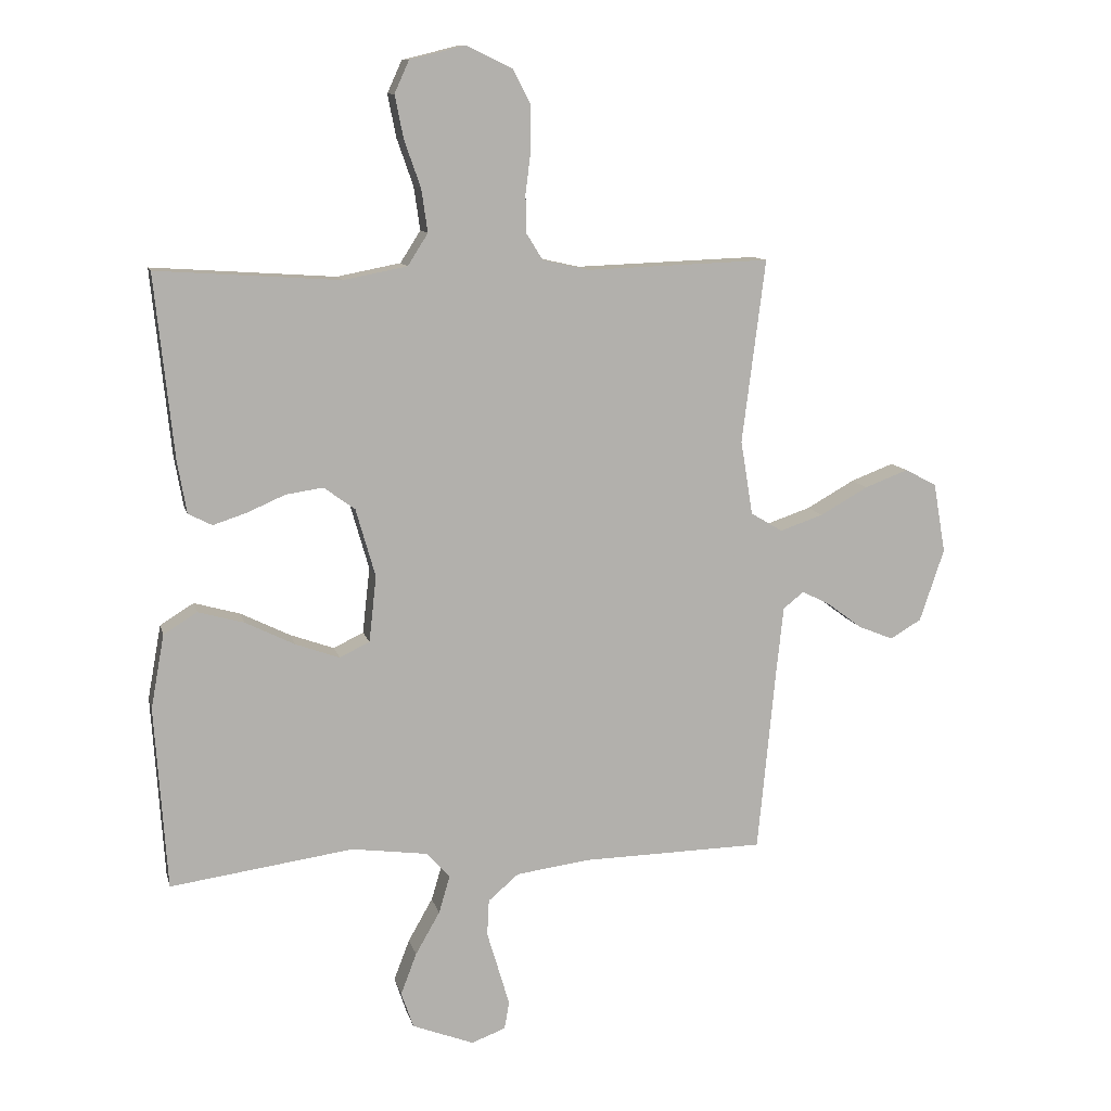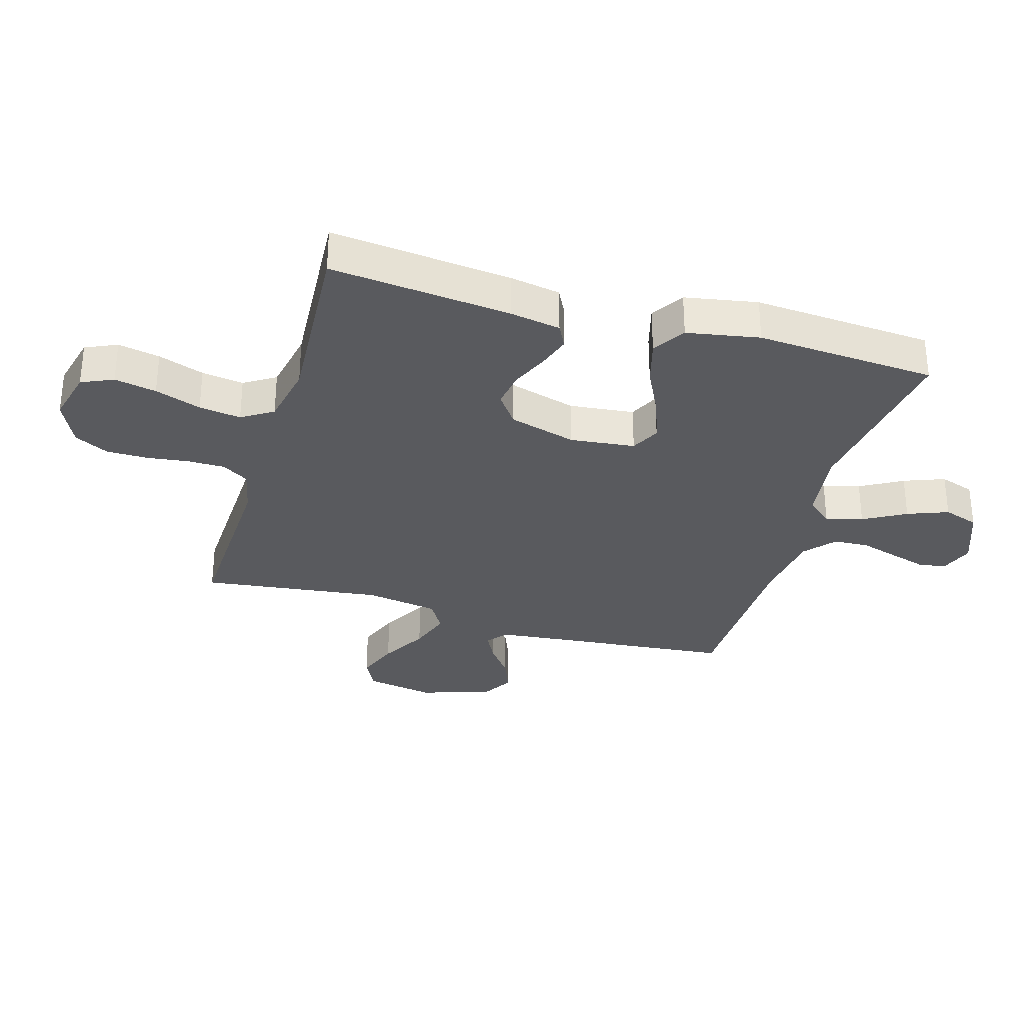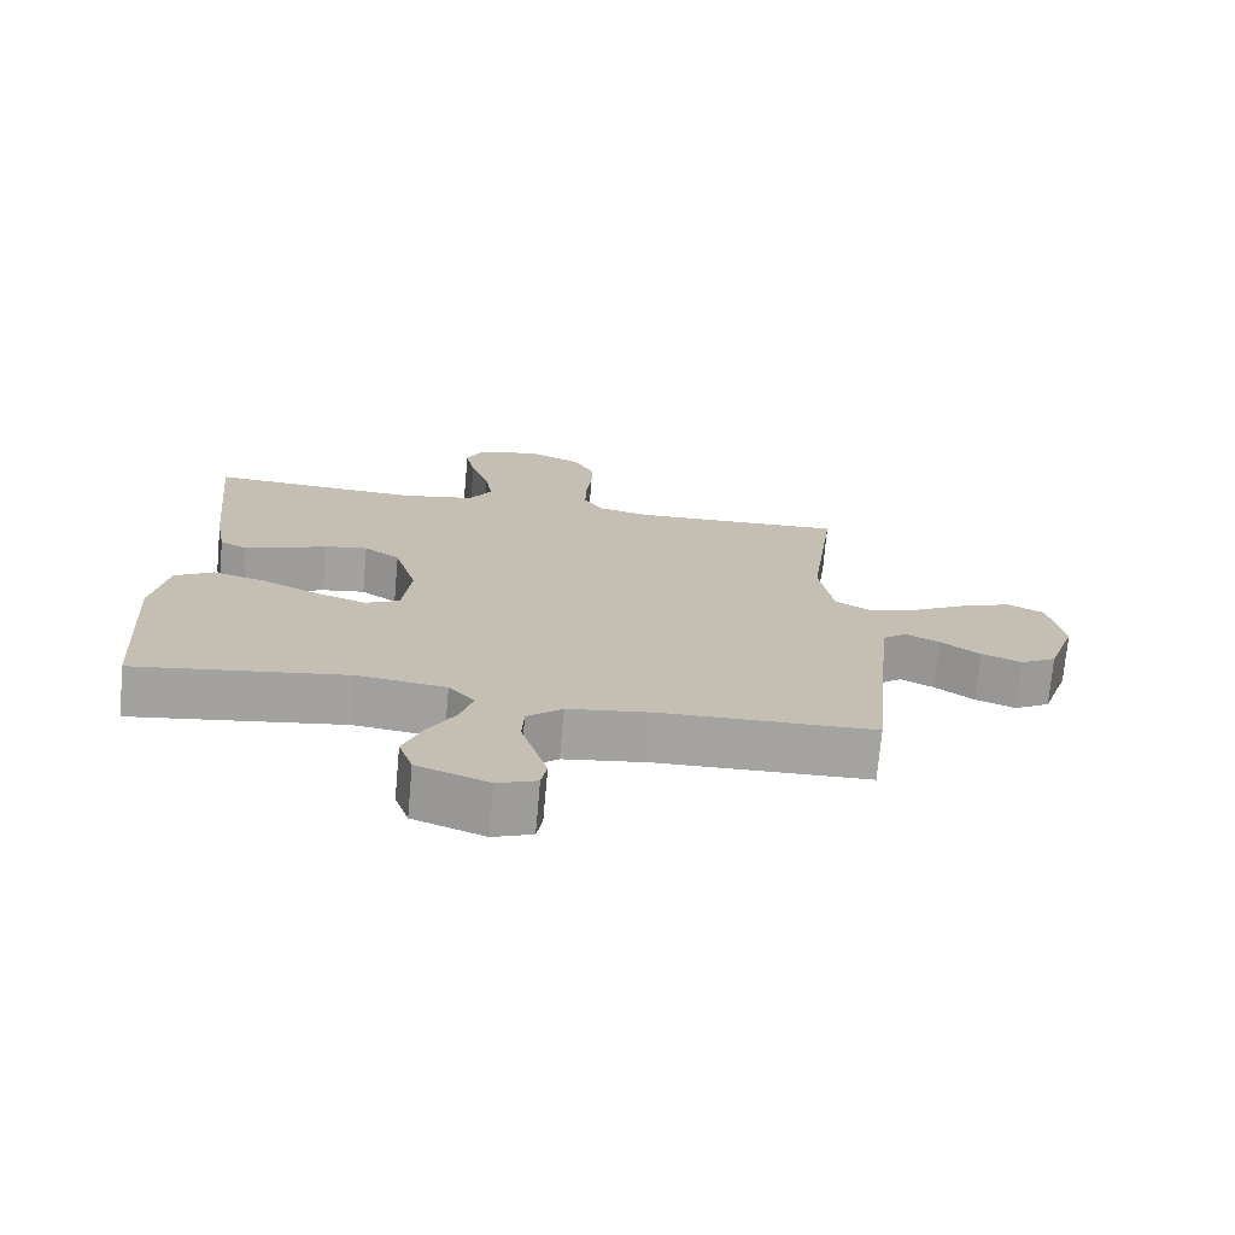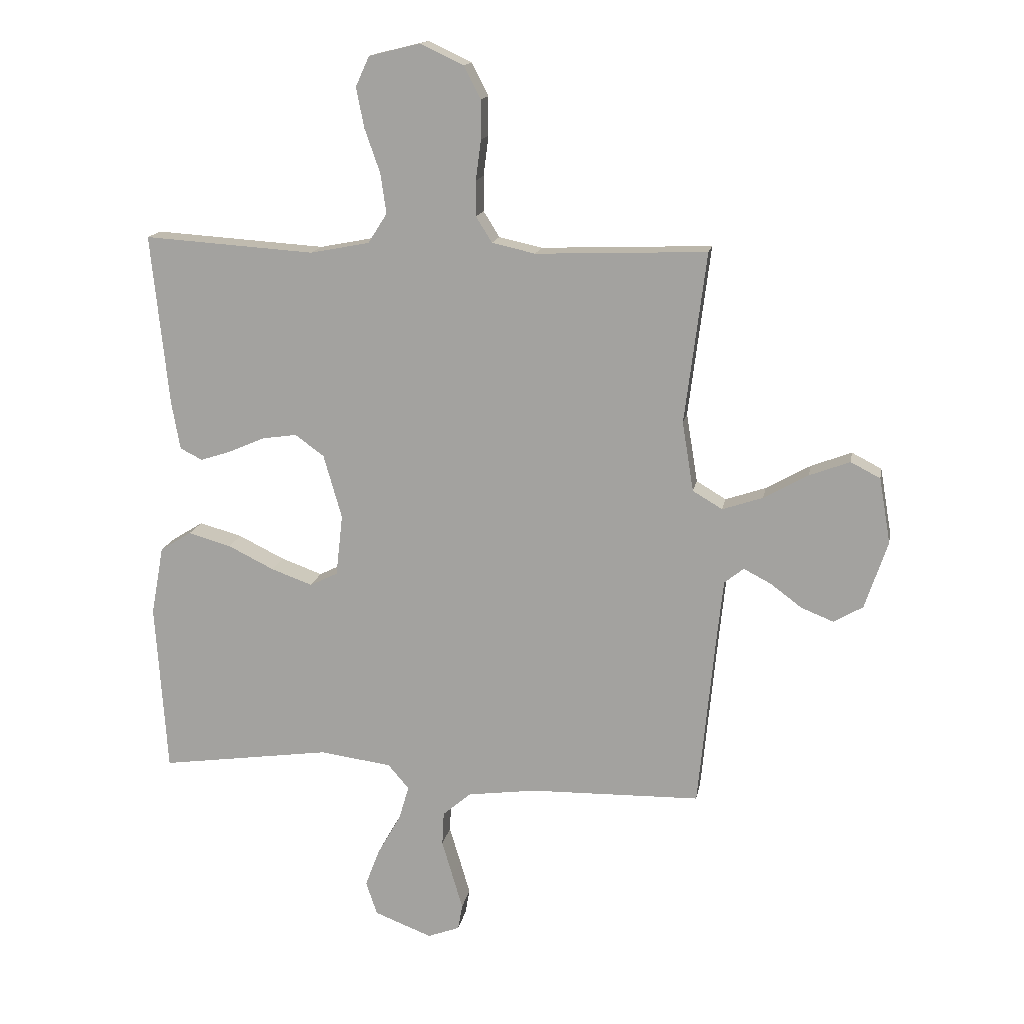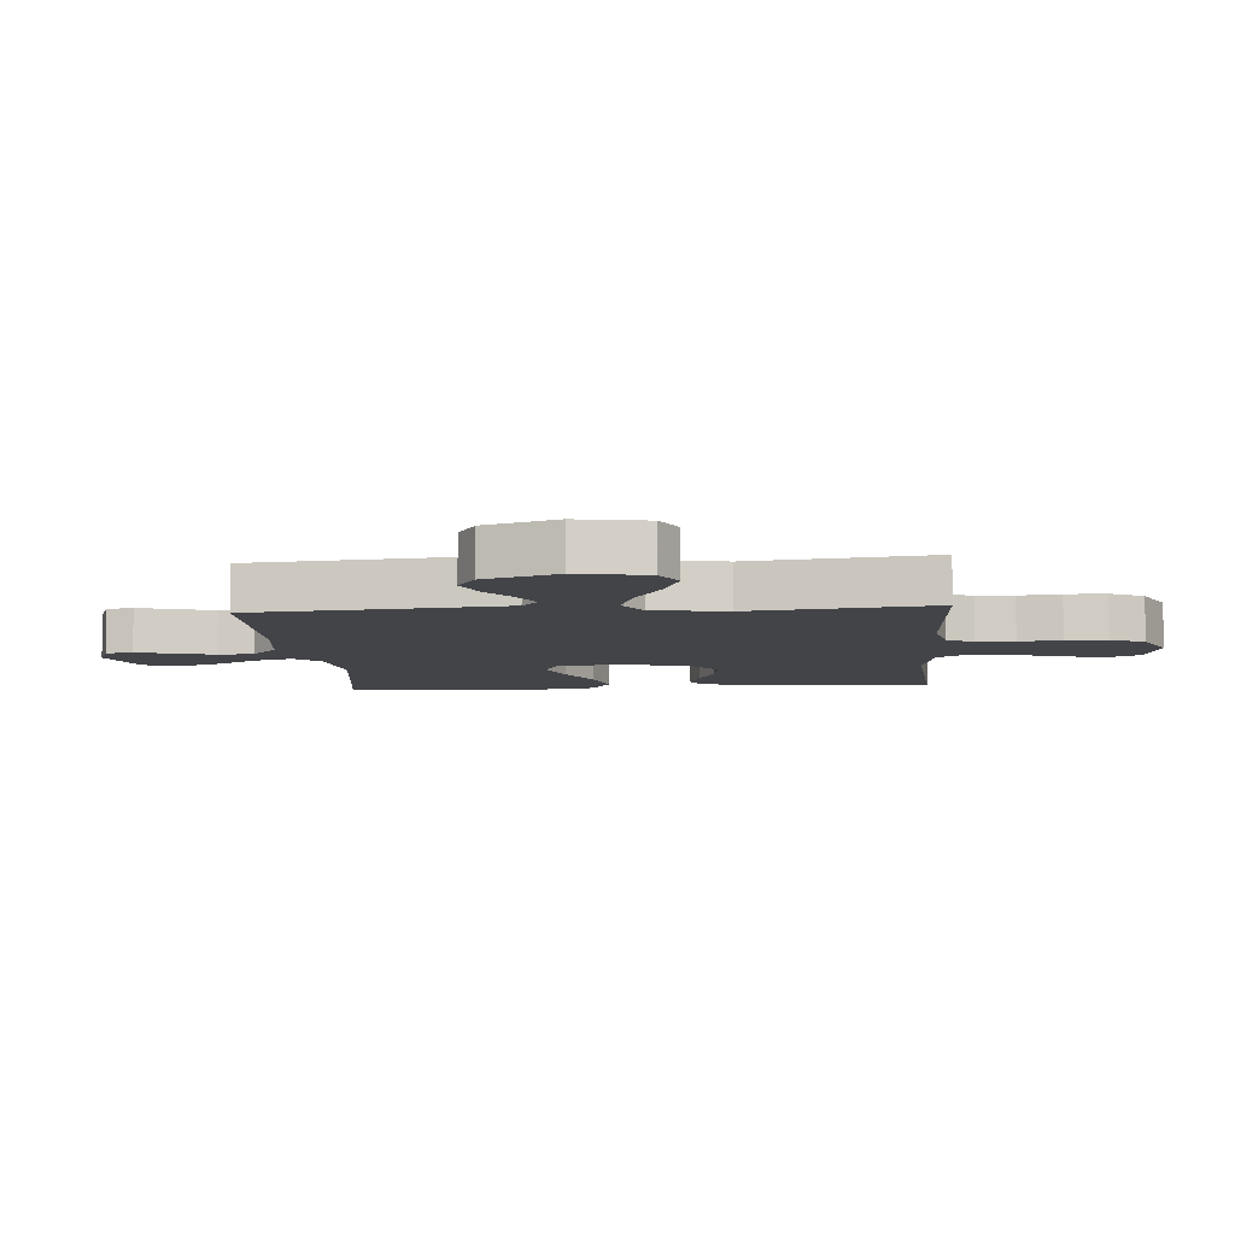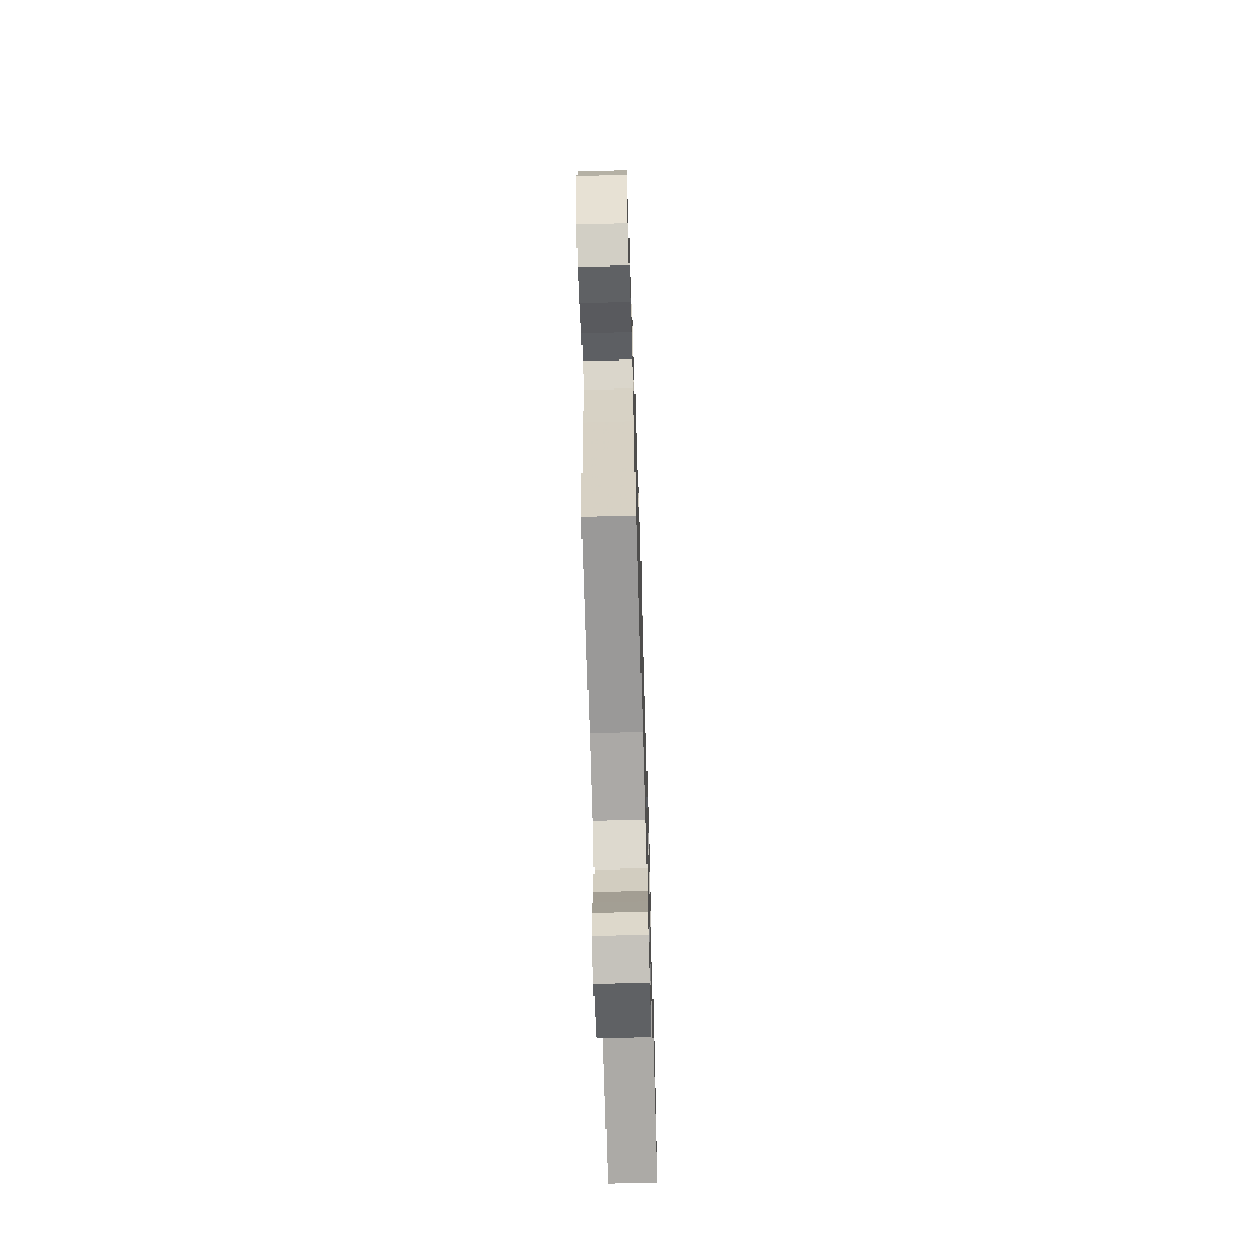
<metadata>
{"format":"obj","ext":"obj","renderer":"f3d","projection":"perspective","resolution":1024,"background":"white","views":[{"elev":11.0,"azim":167.0,"up":"+Z"},{"elev":-31.6,"azim":73.6,"up":"+Y"},{"elev":-72.8,"azim":174.9,"up":"+Z"},{"elev":15.1,"azim":-169.8,"up":"+Z"},{"elev":-7.7,"azim":-85.6,"up":"+Y"},{"elev":-68.0,"azim":-88.1,"up":"+Z"}]}
</metadata>
<code>
v 0.5 0.07 0.5
v 0.469 0.07 0.2
v 0.454 0.07 0.115
v 0.415 0.07 0.095
v 0.36 0.07 0.113
v 0.298 0.07 0.14
v 0.237 0.07 0.149
v 0.186 0.07 0.112
v 0.154 0.07 0
v 0.166 0.07 -0.108
v 0.215 0.07 -0.132
v 0.287 0.07 -0.106
v 0.368 0.07 -0.066
v 0.443 0.07 -0.045
v 0.498 0.07 -0.079
v 0.52 0.07 -0.2
v 0.5 0.07 -0.5
v 0.2 0.07 -0.458
v 0.074 0.07 -0.475
v 0.037 0.07 -0.518
v 0.055 0.07 -0.579
v 0.095 0.07 -0.649
v 0.121 0.07 -0.717
v 0.101 0.07 -0.776
v 0 0.07 -0.815
v -0.056 0.07 -0.794
v -0.064 0.07 -0.749
v -0.046 0.07 -0.688
v -0.027 0.07 -0.624
v -0.03 0.07 -0.565
v -0.08 0.07 -0.522
v -0.2 0.07 -0.506
v -0.5 0.07 -0.5
v -0.529 0.07 -0.2
v -0.541 0.07 -0.087
v -0.575 0.07 -0.06
v -0.623 0.07 -0.085
v -0.678 0.07 -0.126
v -0.735 0.07 -0.149
v -0.786 0.07 -0.119
v -0.826 0.07 0
v -0.806 0.07 0.115
v -0.754 0.07 0.142
v -0.683 0.07 0.115
v -0.605 0.07 0.071
v -0.534 0.07 0.047
v -0.482 0.07 0.078
v -0.462 0.07 0.2
v -0.5 0.07 0.5
v -0.2 0.07 0.489
v -0.124 0.07 0.506
v -0.096 0.07 0.551
v -0.096 0.07 0.613
v -0.105 0.07 0.683
v -0.105 0.07 0.751
v -0.076 0.07 0.808
v 0 0.07 0.844
v 0.09 0.07 0.822
v 0.114 0.07 0.769
v 0.1 0.07 0.699
v 0.073 0.07 0.622
v 0.063 0.07 0.552
v 0.096 0.07 0.5
v 0.2 0.07 0.48
v 0.5 0 0.5
v 0.469 0 0.2
v 0.454 0 0.115
v 0.415 0 0.095
v 0.36 0 0.113
v 0.298 0 0.14
v 0.237 0 0.149
v 0.186 0 0.112
v 0.154 0 0
v 0.166 0 -0.108
v 0.215 0 -0.132
v 0.287 0 -0.106
v 0.368 0 -0.066
v 0.443 0 -0.045
v 0.498 0 -0.079
v 0.52 0 -0.2
v 0.5 0 -0.5
v 0.2 0 -0.458
v 0.074 0 -0.475
v 0.037 0 -0.518
v 0.055 0 -0.579
v 0.095 0 -0.649
v 0.121 0 -0.717
v 0.101 0 -0.776
v 0 0 -0.815
v -0.056 0 -0.794
v -0.064 0 -0.749
v -0.046 0 -0.688
v -0.027 0 -0.624
v -0.03 0 -0.565
v -0.08 0 -0.522
v -0.2 0 -0.506
v -0.5 0 -0.5
v -0.529 0 -0.2
v -0.541 0 -0.087
v -0.575 0 -0.06
v -0.623 0 -0.085
v -0.678 0 -0.126
v -0.735 0 -0.149
v -0.786 0 -0.119
v -0.826 0 0
v -0.806 0 0.115
v -0.754 0 0.142
v -0.683 0 0.115
v -0.605 0 0.071
v -0.534 0 0.047
v -0.482 0 0.078
v -0.462 0 0.2
v -0.5 0 0.5
v -0.2 0 0.489
v -0.124 0 0.506
v -0.096 0 0.551
v -0.096 0 0.613
v -0.105 0 0.683
v -0.105 0 0.751
v -0.076 0 0.808
v 0 0 0.844
v 0.09 0 0.822
v 0.114 0 0.769
v 0.1 0 0.699
v 0.073 0 0.622
v 0.063 0 0.552
v 0.096 0 0.5
v 0.2 0 0.48
f 58 59 60 61
f 58 61 62
f 57 58 62
f 56 57 62
f 53 54 55 56
f 52 53 56 62
f 51 52 62 63
f 48 49 50
f 47 48 50 51
f 42 43 44 45
f 42 45 46
f 41 42 46
f 40 41 46
f 37 38 39 40
f 36 37 40 46
f 35 36 46 47
f 32 33 34
f 31 32 34 35
f 30 31 35 47
f 26 27 28 29
f 24 25 26 29
f 24 29 30
f 21 22 23 24
f 20 21 24 30
f 19 20 30 47
f 15 16 17 18
f 12 13 14 15
f 11 12 15 18
f 10 11 18 19
f 3 4 5 6
f 1 2 3 6
f 64 1 6 7
f 63 64 7 8
f 51 63 8 9
f 19 47 51
f 9 10 19 51
f 125 124 123 122
f 126 125 122
f 126 122 121
f 126 121 120
f 120 119 118 117
f 126 120 117 116
f 127 126 116 115
f 114 113 112
f 115 114 112 111
f 109 108 107 106
f 110 109 106
f 110 106 105
f 110 105 104
f 104 103 102 101
f 110 104 101 100
f 111 110 100 99
f 98 97 96
f 99 98 96 95
f 111 99 95 94
f 93 92 91 90
f 93 90 89 88
f 94 93 88
f 88 87 86 85
f 94 88 85 84
f 111 94 84 83
f 82 81 80 79
f 79 78 77 76
f 82 79 76 75
f 83 82 75 74
f 70 69 68 67
f 70 67 66 65
f 71 70 65 128
f 72 71 128 127
f 73 72 127 115
f 115 111 83
f 115 83 74 73
f 1 65 66 2
f 2 66 67 3
f 3 67 68 4
f 4 68 69 5
f 5 69 70 6
f 6 70 71 7
f 7 71 72 8
f 8 72 73 9
f 9 73 74 10
f 10 74 75 11
f 11 75 76 12
f 12 76 77 13
f 13 77 78 14
f 14 78 79 15
f 15 79 80 16
f 16 80 81 17
f 17 81 82 18
f 18 82 83 19
f 19 83 84 20
f 20 84 85 21
f 21 85 86 22
f 22 86 87 23
f 23 87 88 24
f 24 88 89 25
f 25 89 90 26
f 26 90 91 27
f 27 91 92 28
f 28 92 93 29
f 29 93 94 30
f 30 94 95 31
f 31 95 96 32
f 32 96 97 33
f 33 97 98 34
f 34 98 99 35
f 35 99 100 36
f 36 100 101 37
f 37 101 102 38
f 38 102 103 39
f 39 103 104 40
f 40 104 105 41
f 41 105 106 42
f 42 106 107 43
f 43 107 108 44
f 44 108 109 45
f 45 109 110 46
f 46 110 111 47
f 47 111 112 48
f 48 112 113 49
f 49 113 114 50
f 50 114 115 51
f 51 115 116 52
f 52 116 117 53
f 53 117 118 54
f 54 118 119 55
f 55 119 120 56
f 56 120 121 57
f 57 121 122 58
f 58 122 123 59
f 59 123 124 60
f 60 124 125 61
f 61 125 126 62
f 62 126 127 63
f 63 127 128 64
f 64 128 65 1

</code>
